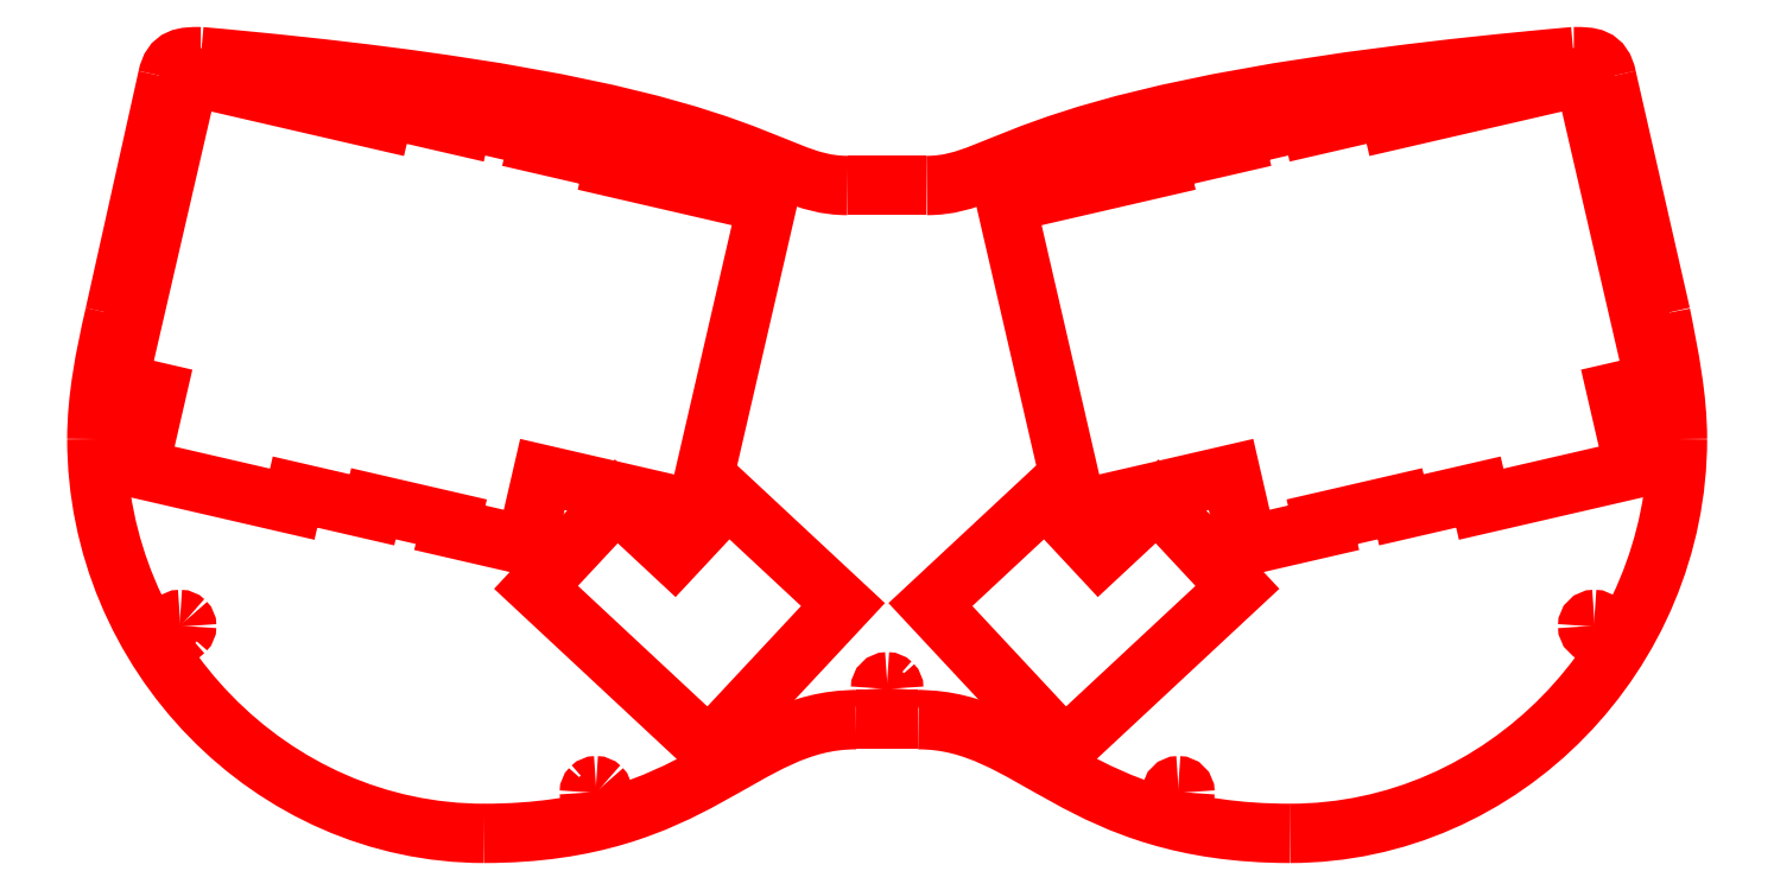
<metadata>
{"format":"dxf","ext":"dxf","renderer":"ezdxf+matplotlib","layout":"modelspace","background":"white","min_lineweight":24,"dpi":150}
</metadata>
<code>
0
SECTION
2
ENTITIES
0
SPLINE
8
cut.coverTop
70
8
71
3
72
8
73
4
74
0
40
0
40
0
40
0
40
0
40
1
40
1
40
1
40
1
10
16.85
20
106.5
30
0
10
16.85
20
105.6
30
0
10
16.13
20
104.9
30
0
10
15.25
20
104.9
30
0
0
SPLINE
8
cut.coverTop
70
8
71
3
72
8
73
4
74
0
40
0
40
0
40
0
40
0
40
1
40
1
40
1
40
1
10
15.25
20
104.9
30
0
10
14.37
20
104.9
30
0
10
13.65
20
105.6
30
0
10
13.65
20
106.5
30
0
0
SPLINE
8
cut.coverTop
70
8
71
3
72
8
73
4
74
0
40
0
40
0
40
0
40
0
40
1
40
1
40
1
40
1
10
13.65
20
106.5
30
0
10
13.65
20
107.4
30
0
10
14.37
20
108.1
30
0
10
15.25
20
108.1
30
0
0
SPLINE
8
cut.coverTop
70
8
71
3
72
8
73
4
74
0
40
0
40
0
40
0
40
0
40
1
40
1
40
1
40
1
10
15.25
20
108.1
30
0
10
16.13
20
108.1
30
0
10
16.85
20
107.4
30
0
10
16.85
20
106.5
30
0
0
SPLINE
8
cut.coverTop
70
8
71
3
72
8
73
4
74
0
40
0
40
0
40
0
40
0
40
1
40
1
40
1
40
1
10
59.85
20
186.5
30
0
10
59.85
20
185.6
30
0
10
59.13
20
184.9
30
0
10
58.25
20
184.9
30
0
0
SPLINE
8
cut.coverTop
70
8
71
3
72
8
73
4
74
0
40
0
40
0
40
0
40
0
40
1
40
1
40
1
40
1
10
58.25
20
184.9
30
0
10
57.37
20
184.9
30
0
10
56.65
20
185.6
30
0
10
56.65
20
186.5
30
0
0
SPLINE
8
cut.coverTop
70
8
71
3
72
8
73
4
74
0
40
0
40
0
40
0
40
0
40
1
40
1
40
1
40
1
10
56.65
20
186.5
30
0
10
56.65
20
187.4
30
0
10
57.37
20
188.1
30
0
10
58.25
20
188.1
30
0
0
SPLINE
8
cut.coverTop
70
8
71
3
72
8
73
4
74
0
40
0
40
0
40
0
40
0
40
1
40
1
40
1
40
1
10
58.25
20
188.1
30
0
10
59.13
20
188.1
30
0
10
59.85
20
187.4
30
0
10
59.85
20
186.5
30
0
0
SPLINE
8
cut.coverTop
70
8
71
3
72
8
73
4
74
0
40
0
40
0
40
0
40
0
40
1
40
1
40
1
40
1
10
339.9
20
186.5
30
0
10
339.9
20
185.6
30
0
10
339.1
20
184.9
30
0
10
338.3
20
184.9
30
0
0
SPLINE
8
cut.coverTop
70
8
71
3
72
8
73
4
74
0
40
0
40
0
40
0
40
0
40
1
40
1
40
1
40
1
10
338.3
20
184.9
30
0
10
337.8
20
184.9
30
0
10
337.4
20
185.1
30
0
10
337.1
20
185.4
30
0
0
SPLINE
8
cut.coverTop
70
8
71
3
72
8
73
4
74
0
40
0
40
0
40
0
40
0
40
1
40
1
40
1
40
1
10
337.1
20
185.4
30
0
10
336.8
20
185.7
30
0
10
336.7
20
186.1
30
0
10
336.7
20
186.5
30
0
0
SPLINE
8
cut.coverTop
70
8
71
3
72
8
73
4
74
0
40
0
40
0
40
0
40
0
40
1
40
1
40
1
40
1
10
336.7
20
186.5
30
0
10
336.7
20
186.9
30
0
10
336.8
20
187.3
30
0
10
337.1
20
187.6
30
0
0
SPLINE
8
cut.coverTop
70
8
71
3
72
8
73
4
74
0
40
0
40
0
40
0
40
0
40
1
40
1
40
1
40
1
10
337.1
20
187.6
30
0
10
337.4
20
187.9
30
0
10
337.8
20
188.1
30
0
10
338.3
20
188.1
30
0
0
SPLINE
8
cut.coverTop
70
8
71
3
72
8
73
4
74
0
40
0
40
0
40
0
40
0
40
1
40
1
40
1
40
1
10
338.3
20
188.1
30
0
10
339.1
20
188.1
30
0
10
339.9
20
187.4
30
0
10
339.9
20
186.5
30
0
0
SPLINE
8
cut.coverTop
70
8
71
3
72
8
73
4
74
0
40
0
40
0
40
0
40
0
40
1
40
1
40
1
40
1
10
234.9
20
164.5
30
0
10
234.9
20
163.6
30
0
10
234.1
20
162.9
30
0
10
233.3
20
162.9
30
0
0
SPLINE
8
cut.coverTop
70
8
71
3
72
8
73
4
74
0
40
0
40
0
40
0
40
0
40
1
40
1
40
1
40
1
10
233.3
20
162.9
30
0
10
232.8
20
162.9
30
0
10
232.4
20
163.1
30
0
10
232.1
20
163.4
30
0
0
SPLINE
8
cut.coverTop
70
8
71
3
72
8
73
4
74
0
40
0
40
0
40
0
40
0
40
1
40
1
40
1
40
1
10
232.1
20
163.4
30
0
10
231.8
20
163.7
30
0
10
231.7
20
164.1
30
0
10
231.7
20
164.5
30
0
0
SPLINE
8
cut.coverTop
70
8
71
3
72
8
73
4
74
0
40
0
40
0
40
0
40
0
40
1
40
1
40
1
40
1
10
231.7
20
164.5
30
0
10
231.7
20
164.9
30
0
10
231.8
20
165.3
30
0
10
232.1
20
165.6
30
0
0
SPLINE
8
cut.coverTop
70
8
71
3
72
8
73
4
74
0
40
0
40
0
40
0
40
0
40
1
40
1
40
1
40
1
10
232.1
20
165.6
30
0
10
232.4
20
165.9
30
0
10
232.8
20
166.1
30
0
10
233.3
20
166.1
30
0
0
SPLINE
8
cut.coverTop
70
8
71
3
72
8
73
4
74
0
40
0
40
0
40
0
40
0
40
1
40
1
40
1
40
1
10
233.3
20
166.1
30
0
10
233.7
20
166.1
30
0
10
234.1
20
165.9
30
0
10
234.4
20
165.6
30
0
0
SPLINE
8
cut.coverTop
70
8
71
3
72
8
73
4
74
0
40
0
40
0
40
0
40
0
40
1
40
1
40
1
40
1
10
234.4
20
165.6
30
0
10
234.7
20
165.3
30
0
10
234.9
20
164.9
30
0
10
234.9
20
164.5
30
0
0
SPLINE
8
cut.coverTop
70
8
71
3
72
8
73
4
74
0
40
0
40
0
40
0
40
0
40
1
40
1
40
1
40
1
10
164.9
20
164.5
30
0
10
164.9
20
163.6
30
0
10
164.1
20
162.9
30
0
10
163.3
20
162.9
30
0
0
SPLINE
8
cut.coverTop
70
8
71
3
72
8
73
4
74
0
40
0
40
0
40
0
40
0
40
1
40
1
40
1
40
1
10
163.3
20
162.9
30
0
10
162.4
20
162.9
30
0
10
161.7
20
163.6
30
0
10
161.7
20
164.5
30
0
0
SPLINE
8
cut.coverTop
70
8
71
3
72
8
73
4
74
0
40
0
40
0
40
0
40
0
40
1
40
1
40
1
40
1
10
161.7
20
164.5
30
0
10
161.7
20
164.9
30
0
10
161.8
20
165.3
30
0
10
162.1
20
165.6
30
0
0
SPLINE
8
cut.coverTop
70
8
71
3
72
8
73
4
74
0
40
0
40
0
40
0
40
0
40
1
40
1
40
1
40
1
10
162.1
20
165.6
30
0
10
162.4
20
165.9
30
0
10
162.8
20
166.1
30
0
10
163.3
20
166.1
30
0
0
SPLINE
8
cut.coverTop
70
8
71
3
72
8
73
4
74
0
40
0
40
0
40
0
40
0
40
1
40
1
40
1
40
1
10
163.3
20
166.1
30
0
10
163.7
20
166.1
30
0
10
164.1
20
165.9
30
0
10
164.4
20
165.6
30
0
0
SPLINE
8
cut.coverTop
70
8
71
3
72
8
73
4
74
0
40
0
40
0
40
0
40
0
40
1
40
1
40
1
40
1
10
164.4
20
165.6
30
0
10
164.7
20
165.3
30
0
10
164.9
20
164.9
30
0
10
164.9
20
164.5
30
0
0
SPLINE
8
cut.coverTop
70
8
71
3
72
8
73
4
74
0
40
0
40
0
40
0
40
0
40
1
40
1
40
1
40
1
10
199.9
20
41.52
30
0
10
199.9
20
41.09
30
0
10
199.7
20
40.69
30
0
10
199.4
20
40.39
30
0
0
SPLINE
8
cut.coverTop
70
8
71
3
72
8
73
4
74
0
40
0
40
0
40
0
40
0
40
1
40
1
40
1
40
1
10
199.4
20
40.39
30
0
10
199.1
20
40.09
30
0
10
198.7
20
39.92
30
0
10
198.3
20
39.92
30
0
0
SPLINE
8
cut.coverTop
70
8
71
3
72
8
73
4
74
0
40
0
40
0
40
0
40
0
40
1
40
1
40
1
40
1
10
198.3
20
39.92
30
0
10
197.4
20
39.92
30
0
10
196.7
20
40.63
30
0
10
196.7
20
41.52
30
0
0
SPLINE
8
cut.coverTop
70
8
71
3
72
8
73
4
74
0
40
0
40
0
40
0
40
0
40
1
40
1
40
1
40
1
10
196.7
20
41.52
30
0
10
196.7
20
42.4
30
0
10
197.4
20
43.12
30
0
10
198.3
20
43.12
30
0
0
SPLINE
8
cut.coverTop
70
8
71
3
72
8
73
4
74
0
40
0
40
0
40
0
40
0
40
1
40
1
40
1
40
1
10
198.3
20
43.12
30
0
10
198.7
20
43.12
30
0
10
199.1
20
42.95
30
0
10
199.4
20
42.65
30
0
0
SPLINE
8
cut.coverTop
70
8
71
3
72
8
73
4
74
0
40
0
40
0
40
0
40
0
40
1
40
1
40
1
40
1
10
199.4
20
42.65
30
0
10
199.7
20
42.35
30
0
10
199.9
20
41.94
30
0
10
199.9
20
41.52
30
0
0
SPLINE
8
cut.coverTop
70
8
71
3
72
8
73
4
74
0
40
0
40
0
40
0
40
0
40
1
40
1
40
1
40
1
10
382.9
20
106.5
30
0
10
382.9
20
105.6
30
0
10
382.1
20
104.9
30
0
10
381.3
20
104.9
30
0
0
SPLINE
8
cut.coverTop
70
8
71
3
72
8
73
4
74
0
40
0
40
0
40
0
40
0
40
1
40
1
40
1
40
1
10
381.3
20
104.9
30
0
10
380.8
20
104.9
30
0
10
380.4
20
105.1
30
0
10
380.1
20
105.4
30
0
0
SPLINE
8
cut.coverTop
70
8
71
3
72
8
73
4
74
0
40
0
40
0
40
0
40
0
40
1
40
1
40
1
40
1
10
380.1
20
105.4
30
0
10
379.8
20
105.7
30
0
10
379.7
20
106.1
30
0
10
379.7
20
106.5
30
0
0
SPLINE
8
cut.coverTop
70
8
71
3
72
8
73
4
74
0
40
0
40
0
40
0
40
0
40
1
40
1
40
1
40
1
10
379.7
20
106.5
30
0
10
379.7
20
106.9
30
0
10
379.8
20
107.3
30
0
10
380.1
20
107.6
30
0
0
SPLINE
8
cut.coverTop
70
8
71
3
72
8
73
4
74
0
40
0
40
0
40
0
40
0
40
1
40
1
40
1
40
1
10
380.1
20
107.6
30
0
10
380.4
20
107.9
30
0
10
380.8
20
108.1
30
0
10
381.3
20
108.1
30
0
0
SPLINE
8
cut.coverTop
70
8
71
3
72
8
73
4
74
0
40
0
40
0
40
0
40
0
40
1
40
1
40
1
40
1
10
381.3
20
108.1
30
0
10
382.1
20
108.1
30
0
10
382.9
20
107.4
30
0
10
382.9
20
106.5
30
0
0
SPLINE
8
cut.coverTop
70
8
71
3
72
8
73
4
74
0
40
0
40
0
40
0
40
0
40
1
40
1
40
1
40
1
10
369.9
20
56.52
30
0
10
369.9
20
55.63
30
0
10
369.1
20
54.92
30
0
10
368.3
20
54.92
30
0
0
SPLINE
8
cut.coverTop
70
8
71
3
72
8
73
4
74
0
40
0
40
0
40
0
40
0
40
1
40
1
40
1
40
1
10
368.3
20
54.92
30
0
10
367.4
20
54.92
30
0
10
366.7
20
55.63
30
0
10
366.7
20
56.52
30
0
0
SPLINE
8
cut.coverTop
70
8
71
3
72
8
73
4
74
0
40
0
40
0
40
0
40
0
40
1
40
1
40
1
40
1
10
366.7
20
56.52
30
0
10
366.7
20
57.4
30
0
10
367.4
20
58.12
30
0
10
368.3
20
58.12
30
0
0
SPLINE
8
cut.coverTop
70
8
71
3
72
8
73
4
74
0
40
0
40
0
40
0
40
0
40
1
40
1
40
1
40
1
10
368.3
20
58.12
30
0
10
369.1
20
58.12
30
0
10
369.9
20
57.4
30
0
10
369.9
20
56.52
30
0
0
SPLINE
8
cut.coverTop
70
8
71
3
72
8
73
4
74
0
40
0
40
0
40
0
40
0
40
1
40
1
40
1
40
1
10
269.9
20
16.52
30
0
10
269.9
20
15.63
30
0
10
269.1
20
14.92
30
0
10
268.3
20
14.92
30
0
0
SPLINE
8
cut.coverTop
70
8
71
3
72
8
73
4
74
0
40
0
40
0
40
0
40
0
40
1
40
1
40
1
40
1
10
268.3
20
14.92
30
0
10
267.4
20
14.92
30
0
10
266.7
20
15.63
30
0
10
266.7
20
16.52
30
0
0
SPLINE
8
cut.coverTop
70
8
71
3
72
8
73
4
74
0
40
0
40
0
40
0
40
0
40
1
40
1
40
1
40
1
10
266.7
20
16.52
30
0
10
266.7
20
17.4
30
0
10
267.4
20
18.12
30
0
10
268.3
20
18.12
30
0
0
SPLINE
8
cut.coverTop
70
8
71
3
72
8
73
4
74
0
40
0
40
0
40
0
40
0
40
1
40
1
40
1
40
1
10
268.3
20
18.12
30
0
10
269.1
20
18.12
30
0
10
269.9
20
17.4
30
0
10
269.9
20
16.52
30
0
0
SPLINE
8
cut.coverTop
70
8
71
3
72
8
73
4
74
0
40
0
40
0
40
0
40
0
40
1
40
1
40
1
40
1
10
129.9
20
16.52
30
0
10
129.9
20
15.63
30
0
10
129.1
20
14.92
30
0
10
128.3
20
14.92
30
0
0
SPLINE
8
cut.coverTop
70
8
71
3
72
8
73
4
74
0
40
0
40
0
40
0
40
0
40
1
40
1
40
1
40
1
10
128.3
20
14.92
30
0
10
127.8
20
14.92
30
0
10
127.4
20
15.09
30
0
10
127.1
20
15.39
30
0
0
SPLINE
8
cut.coverTop
70
8
71
3
72
8
73
4
74
0
40
0
40
0
40
0
40
0
40
1
40
1
40
1
40
1
10
127.1
20
15.39
30
0
10
126.8
20
15.69
30
0
10
126.7
20
16.09
30
0
10
126.7
20
16.52
30
0
0
SPLINE
8
cut.coverTop
70
8
71
3
72
8
73
4
74
0
40
0
40
0
40
0
40
0
40
1
40
1
40
1
40
1
10
126.7
20
16.52
30
0
10
126.7
20
16.94
30
0
10
126.8
20
17.35
30
0
10
127.1
20
17.65
30
0
0
SPLINE
8
cut.coverTop
70
8
71
3
72
8
73
4
74
0
40
0
40
0
40
0
40
0
40
1
40
1
40
1
40
1
10
127.1
20
17.65
30
0
10
127.4
20
17.95
30
0
10
127.8
20
18.12
30
0
10
128.3
20
18.12
30
0
0
SPLINE
8
cut.coverTop
70
8
71
3
72
8
73
4
74
0
40
0
40
0
40
0
40
0
40
1
40
1
40
1
40
1
10
128.3
20
18.12
30
0
10
128.7
20
18.12
30
0
10
129.1
20
17.95
30
0
10
129.4
20
17.65
30
0
0
SPLINE
8
cut.coverTop
70
8
71
3
72
8
73
4
74
0
40
0
40
0
40
0
40
0
40
1
40
1
40
1
40
1
10
129.4
20
17.65
30
0
10
129.7
20
17.35
30
0
10
129.9
20
16.94
30
0
10
129.9
20
16.52
30
0
0
SPLINE
8
cut.coverTop
70
8
71
3
72
8
73
4
74
0
40
0
40
0
40
0
40
0
40
1
40
1
40
1
40
1
10
29.85
20
56.52
30
0
10
29.85
20
56.09
30
0
10
29.68
20
55.69
30
0
10
29.38
20
55.39
30
0
0
SPLINE
8
cut.coverTop
70
8
71
3
72
8
73
4
74
0
40
0
40
0
40
0
40
0
40
1
40
1
40
1
40
1
10
29.38
20
55.39
30
0
10
29.08
20
55.09
30
0
10
28.67
20
54.92
30
0
10
28.25
20
54.92
30
0
0
SPLINE
8
cut.coverTop
70
8
71
3
72
8
73
4
74
0
40
0
40
0
40
0
40
0
40
1
40
1
40
1
40
1
10
28.25
20
54.92
30
0
10
27.83
20
54.92
30
0
10
27.42
20
55.09
30
0
10
27.12
20
55.39
30
0
0
SPLINE
8
cut.coverTop
70
8
71
3
72
8
73
4
74
0
40
0
40
0
40
0
40
0
40
1
40
1
40
1
40
1
10
27.12
20
55.39
30
0
10
26.82
20
55.69
30
0
10
26.65
20
56.09
30
0
10
26.65
20
56.52
30
0
0
SPLINE
8
cut.coverTop
70
8
71
3
72
8
73
4
74
0
40
0
40
0
40
0
40
0
40
1
40
1
40
1
40
1
10
26.65
20
56.52
30
0
10
26.65
20
57.4
30
0
10
27.37
20
58.12
30
0
10
28.25
20
58.12
30
0
0
SPLINE
8
cut.coverTop
70
8
71
3
72
8
73
4
74
0
40
0
40
0
40
0
40
0
40
1
40
1
40
1
40
1
10
28.25
20
58.12
30
0
10
28.67
20
58.12
30
0
10
29.08
20
57.95
30
0
10
29.38
20
57.65
30
0
0
SPLINE
8
cut.coverTop
70
8
71
3
72
8
73
4
74
0
40
0
40
0
40
0
40
0
40
1
40
1
40
1
40
1
10
29.38
20
57.65
30
0
10
29.68
20
57.35
30
0
10
29.85
20
56.94
30
0
10
29.85
20
56.52
30
0
0
SPLINE
8
cut.coverTop
70
8
71
3
72
8
73
4
74
0
40
0
40
0
40
0
40
0
40
1
40
1
40
1
40
1
10
12.54
20
131.5
30
0
10
10.25
20
121.5
30
0
10
8.251
20
111.5
30
0
10
8.251
20
101.5
30
0
0
SPLINE
8
cut.coverTop
70
8
71
3
72
8
73
4
74
0
40
0
40
0
40
0
40
0
40
1
40
1
40
1
40
1
10
8.251
20
101.5
30
0
10
8.251
20
50.16
30
0
10
50.04
20
6.668
30
0
10
101.4
20
6.668
30
0
0
SPLINE
8
cut.coverTop
70
8
71
3
72
8
73
4
74
0
40
0
40
0
40
0
40
0
40
1
40
1
40
1
40
1
10
101.4
20
6.668
30
0
10
152.8
20
6.668
30
0
10
163.3
20
34.02
30
0
10
190.8
20
34.02
30
0
0
SPLINE
8
cut.coverTop
70
8
71
3
72
8
73
4
74
0
40
0
40
0
40
0
40
0
40
1
40
1
40
1
40
1
10
205.8
20
34.02
30
0
10
233.3
20
34.02
30
0
10
243.7
20
6.668
30
0
10
295.1
20
6.668
30
0
0
SPLINE
8
cut.coverTop
70
8
71
3
72
8
73
4
74
0
40
0
40
0
40
0
40
0
40
1
40
1
40
1
40
1
10
295.1
20
6.668
30
0
10
346.5
20
6.668
30
0
10
388.3
20
50.16
30
0
10
388.3
20
101.5
30
0
0
SPLINE
8
cut.coverTop
70
8
71
3
72
8
73
4
74
0
40
0
40
0
40
0
40
0
40
1
40
1
40
1
40
1
10
388.3
20
101.5
30
0
10
388.3
20
111.5
30
0
10
386.3
20
121.5
30
0
10
384.3
20
131.5
30
0
0
LWPOLYLINE
8
cut.coverTop
90
2
70
0
10
25.25
20
188.5
30
0
10
12.54
20
131.5
30
0
0
SPLINE
8
cut.coverTop
70
8
71
3
72
8
73
4
74
0
40
0
40
0
40
0
40
0
40
1
40
1
40
1
40
1
10
371.3
20
188.5
30
0
10
370.3
20
193.5
30
0
10
367.3
20
193.5
30
0
10
363.3
20
193.5
30
0
0
SPLINE
8
cut.coverTop
70
8
71
3
72
8
73
4
74
0
40
0
40
0
40
0
40
0
40
1
40
1
40
1
40
1
10
363.3
20
193.5
30
0
10
228.3
20
181.5
30
0
10
228.3
20
162.5
30
0
10
207.8
20
162.5
30
0
0
LWPOLYLINE
8
cut.coverTop
90
2
70
0
10
190.8
20
34.02
30
0
10
205.8
20
34.02
30
0
0
SPLINE
8
cut.coverTop
70
8
71
3
72
8
73
4
74
0
40
0
40
0
40
0
40
0
40
1
40
1
40
1
40
1
10
188.8
20
162.5
30
0
10
168.3
20
162.5
30
0
10
168.3
20
181.5
30
0
10
33.25
20
193.5
30
0
0
SPLINE
8
cut.coverTop
70
8
71
3
72
8
73
4
74
0
40
0
40
0
40
0
40
0
40
1
40
1
40
1
40
1
10
33.25
20
193.5
30
0
10
29.25
20
193.5
30
0
10
26.25
20
193.5
30
0
10
25.25
20
188.5
30
0
0
LWPOLYLINE
8
cut.coverTop
90
2
70
0
10
384.3
20
131.5
30
0
10
371.3
20
188.5
30
0
0
LWPOLYLINE
8
cut.coverTop
90
2
70
0
10
207.8
20
162.5
30
0
10
188.8
20
162.5
30
0
0
LWPOLYLINE
8
cut.coverTop
90
22
70
1
10
382.9
20
115
30
0
10
365.8
20
188.9
30
0
10
319.5
20
178.2
30
0
10
318.9
20
181.1
30
0
10
300.4
20
176.8
30
0
10
300
20
178.3
30
0
10
281.7
20
174.1
30
0
10
282
20
172.6
30
0
10
263.5
20
168.3
30
0
10
263.9
20
166.9
30
0
10
226.8
20
158.3
30
0
10
243.9
20
84.45
30
0
10
280.9
20
93
30
0
10
284.9
20
75.95
30
0
10
303.2
20
80.18
30
0
10
302.8
20
81.64
30
0
10
321.5
20
85.96
30
0
10
321.9
20
84.5
30
0
10
340.4
20
88.77
30
0
10
341.1
20
85.85
30
0
10
377.9
20
94.35
30
0
10
373.6
20
112.9
30
0
0
LWPOLYLINE
8
cut.coverTop
90
6
70
1
10
240.9
20
27.11
30
0
10
208.7
20
61.71
30
0
10
236.3
20
87.49
30
0
10
249.3
20
73.59
30
0
10
263.2
20
86.55
30
0
10
282.5
20
65.85
30
0
0
LWPOLYLINE
8
cut.coverTop
90
22
70
1
10
13.41
20
115
30
0
10
30.46
20
188.9
30
0
10
76.74
20
178.2
30
0
10
77.42
20
181.1
30
0
10
95.93
20
176.8
30
0
10
96.27
20
178.3
30
0
10
114.6
20
174.1
30
0
10
114.2
20
172.6
30
0
10
132.8
20
168.3
30
0
10
132.4
20
166.9
30
0
10
169.5
20
158.3
30
0
10
152.4
20
84.45
30
0
10
115.4
20
93
30
0
10
111.4
20
75.95
30
0
10
93.12
20
80.18
30
0
10
93.46
20
81.64
30
0
10
74.75
20
85.96
30
0
10
74.41
20
84.5
30
0
10
55.9
20
88.77
30
0
10
55.22
20
85.85
30
0
10
18.39
20
94.35
30
0
10
22.67
20
112.9
30
0
0
LWPOLYLINE
8
cut.coverTop
90
6
70
1
10
155.4
20
27.11
30
0
10
187.6
20
61.71
30
0
10
160
20
87.49
30
0
10
147
20
73.59
30
0
10
133.1
20
86.55
30
0
10
113.8
20
65.85
30
0
0
ENDSEC
0
EOF

</code>
